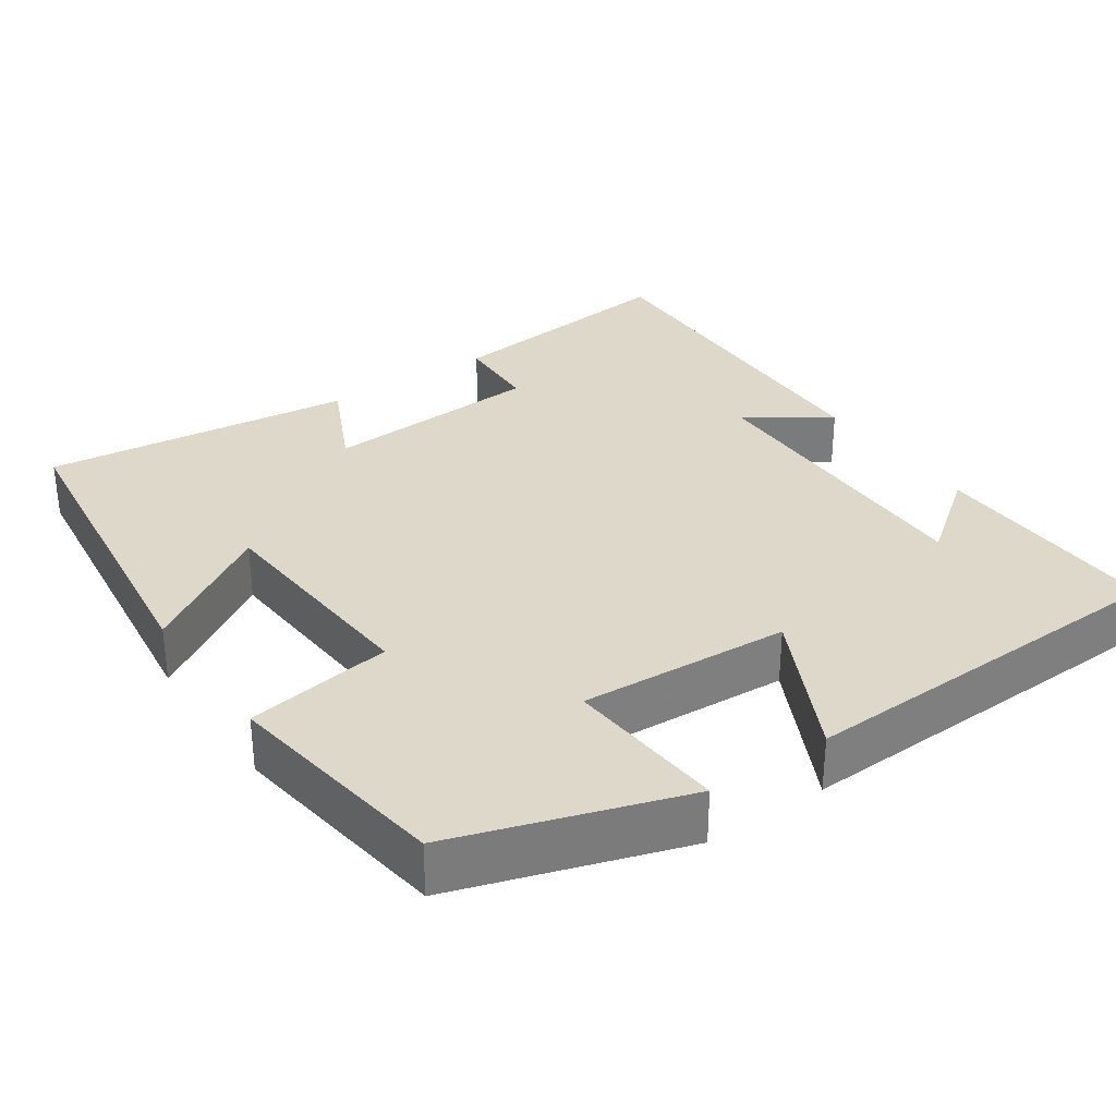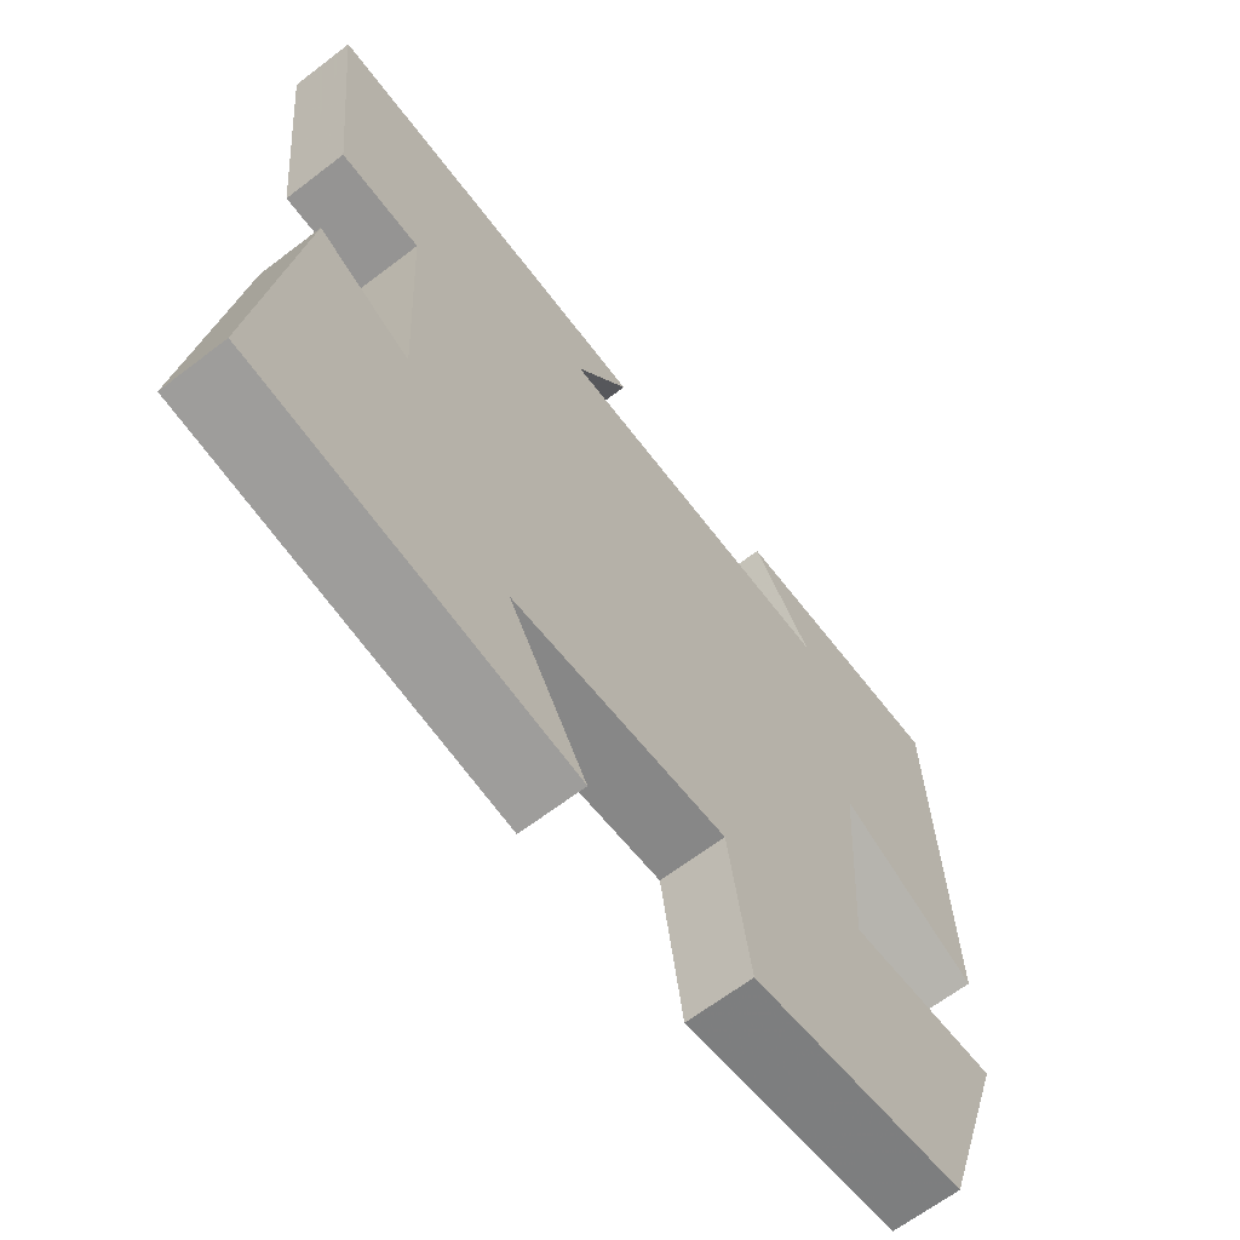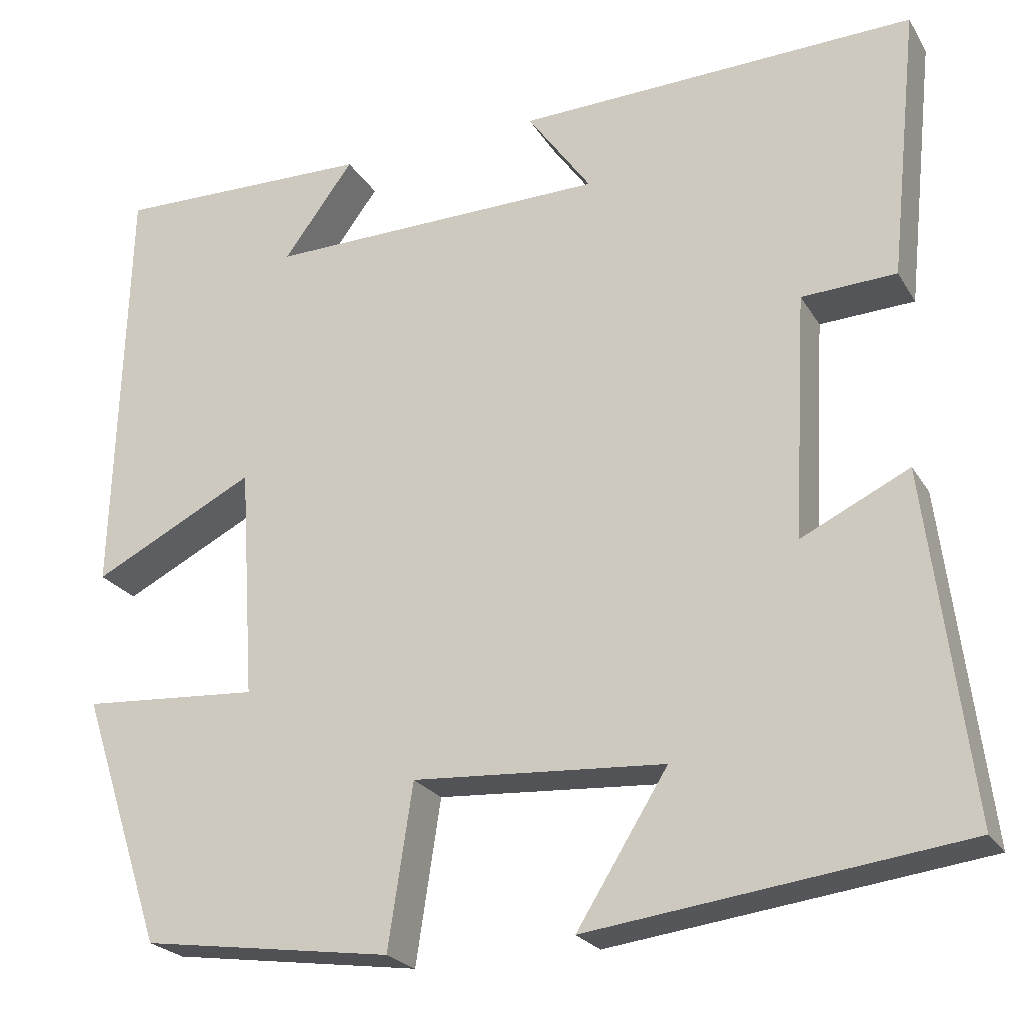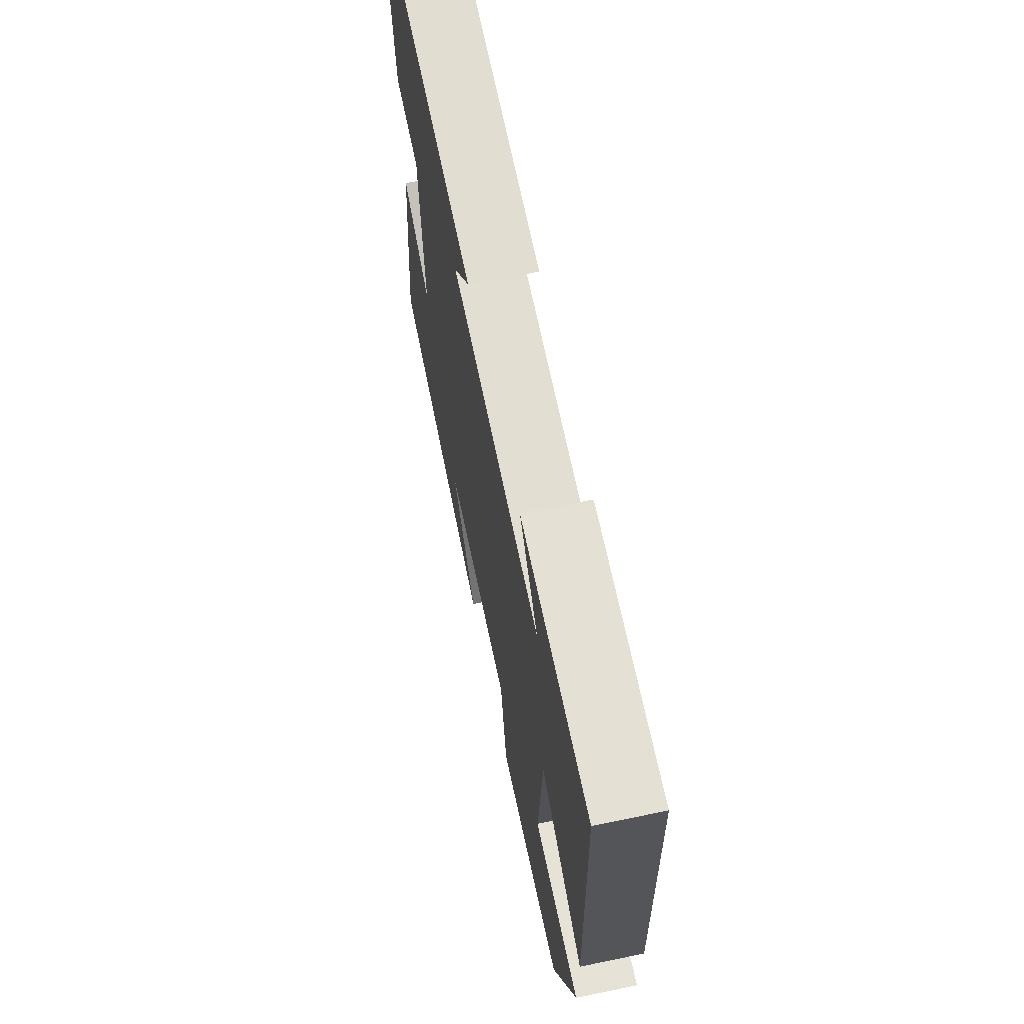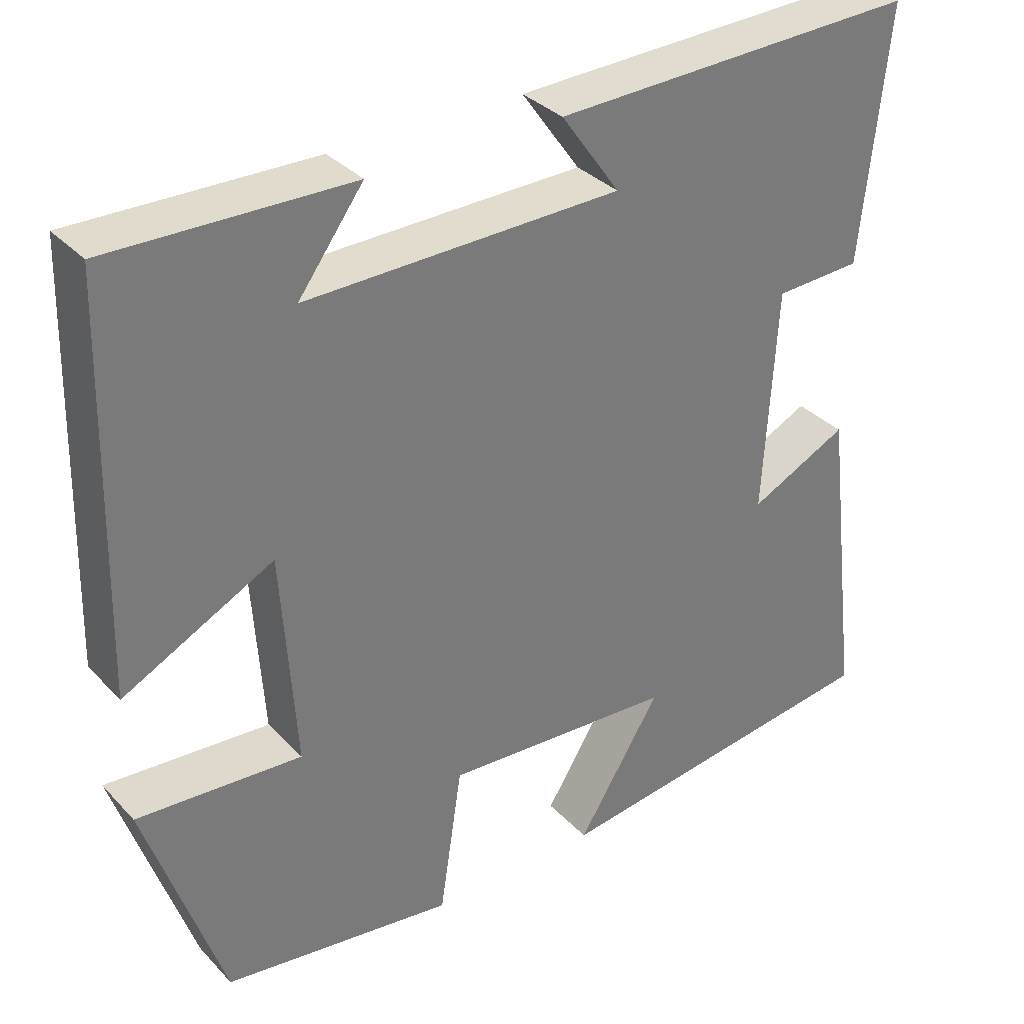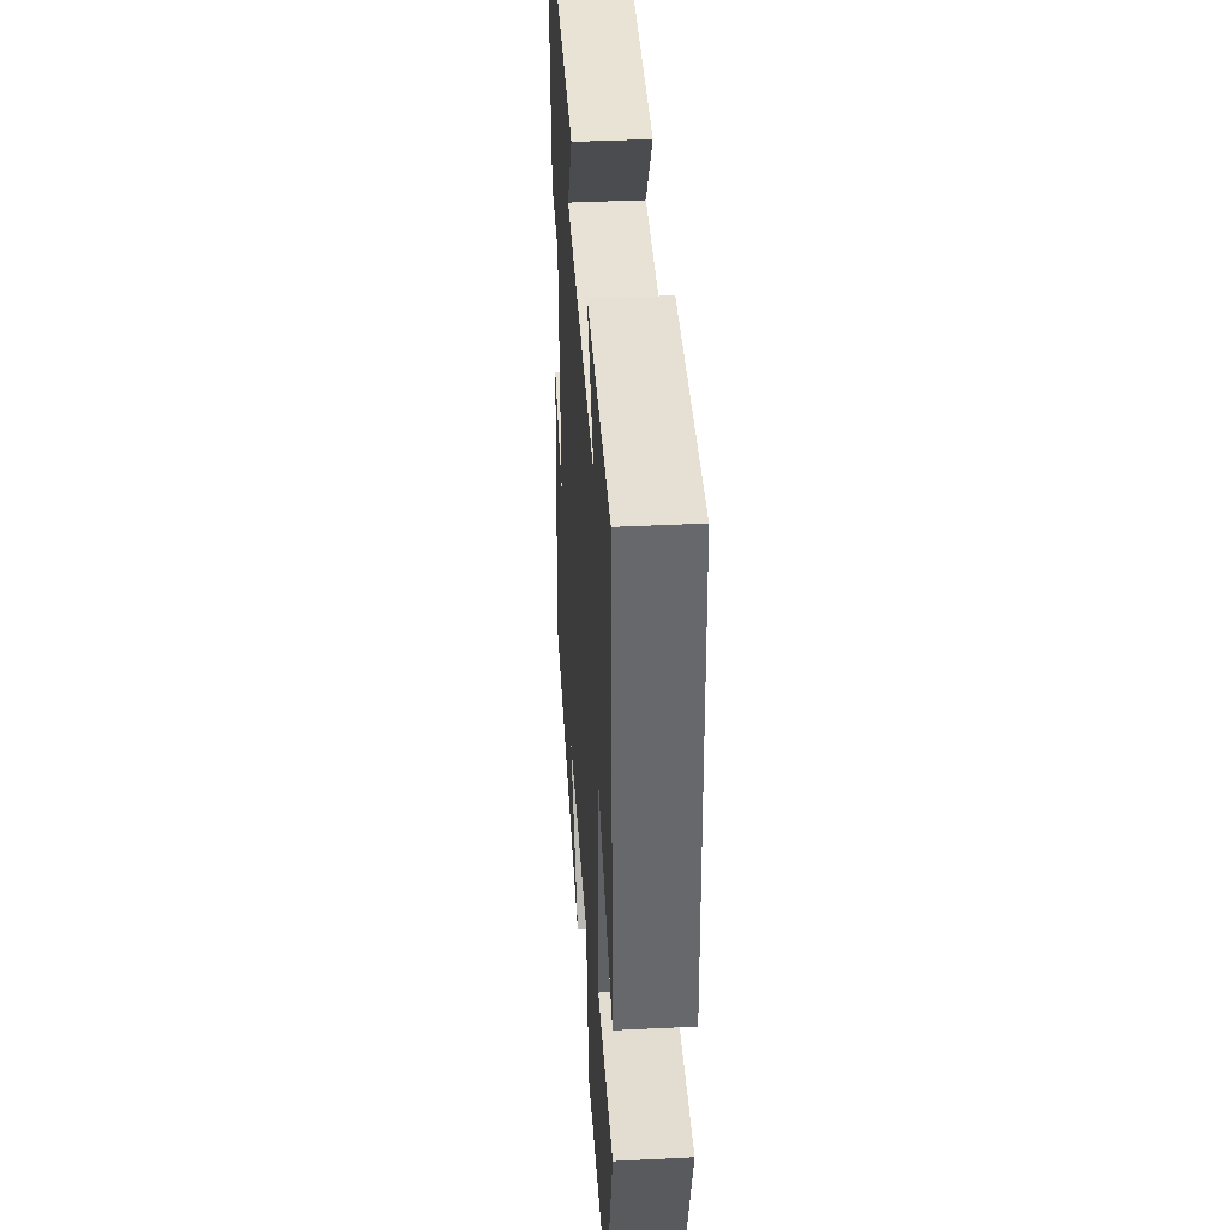
<metadata>
{"format":"obj","ext":"obj","renderer":"f3d","projection":"perspective","resolution":1024,"background":"white","views":[{"elev":31.6,"azim":-124.8,"up":"+Y"},{"elev":-65.4,"azim":127.5,"up":"+Z"},{"elev":-23.6,"azim":23.8,"up":"+Z"},{"elev":67.3,"azim":-101.7,"up":"+Z"},{"elev":33.8,"azim":-36.1,"up":"+Z"},{"elev":39.3,"azim":-93.6,"up":"+Z"}]}
</metadata>
<code>
v -0.402 0.07 -0.458
v -0.5 0.07 -0.162
v -0.29 0.07 -0.177
v -0.308 0.07 0.097
v -0.5 0.07 0
v -0.486 0.07 0.507
v -0.18 0.07 0.5
v -0.263 0.07 0.388
v 0.139 0.07 0.394
v 0.064 0.07 0.5
v 0.534 0.07 0.514
v 0.5 0.07 0.193
v 0.389 0.07 0.188
v 0.373 0.07 -0.1
v 0.5 0.07 -0.039
v 0.55 0.07 -0.444
v 0.112 0.07 -0.5
v 0.219 0.07 -0.329
v -0.077 0.07 -0.309
v -0.106 0.07 -0.5
v -0.402 0 -0.458
v -0.5 0 -0.162
v -0.29 0 -0.177
v -0.308 0 0.097
v -0.5 0 0
v -0.486 0 0.507
v -0.18 0 0.5
v -0.263 0 0.388
v 0.139 0 0.394
v 0.064 0 0.5
v 0.534 0 0.514
v 0.5 0 0.193
v 0.389 0 0.188
v 0.373 0 -0.1
v 0.5 0 -0.039
v 0.55 0 -0.444
v 0.112 0 -0.5
v 0.219 0 -0.329
v -0.077 0 -0.309
v -0.106 0 -0.5
f 1 2 3
f 20 1 3
f 19 20 3
f 18 19 3 4
f 16 17 18
f 15 16 18
f 14 15 18
f 13 14 18 4
f 11 12 13
f 10 11 13
f 9 10 13
f 8 9 13 4
f 6 7 8
f 4 5 6 8
f 23 22 21
f 23 21 40
f 23 40 39
f 24 23 39 38
f 38 37 36
f 38 36 35
f 38 35 34
f 24 38 34 33
f 33 32 31
f 33 31 30
f 33 30 29
f 24 33 29 28
f 28 27 26
f 28 26 25 24
f 1 21 22 2
f 2 22 23 3
f 3 23 24 4
f 4 24 25 5
f 5 25 26 6
f 6 26 27 7
f 7 27 28 8
f 8 28 29 9
f 9 29 30 10
f 10 30 31 11
f 11 31 32 12
f 12 32 33 13
f 13 33 34 14
f 14 34 35 15
f 15 35 36 16
f 16 36 37 17
f 17 37 38 18
f 18 38 39 19
f 19 39 40 20
f 20 40 21 1

</code>
